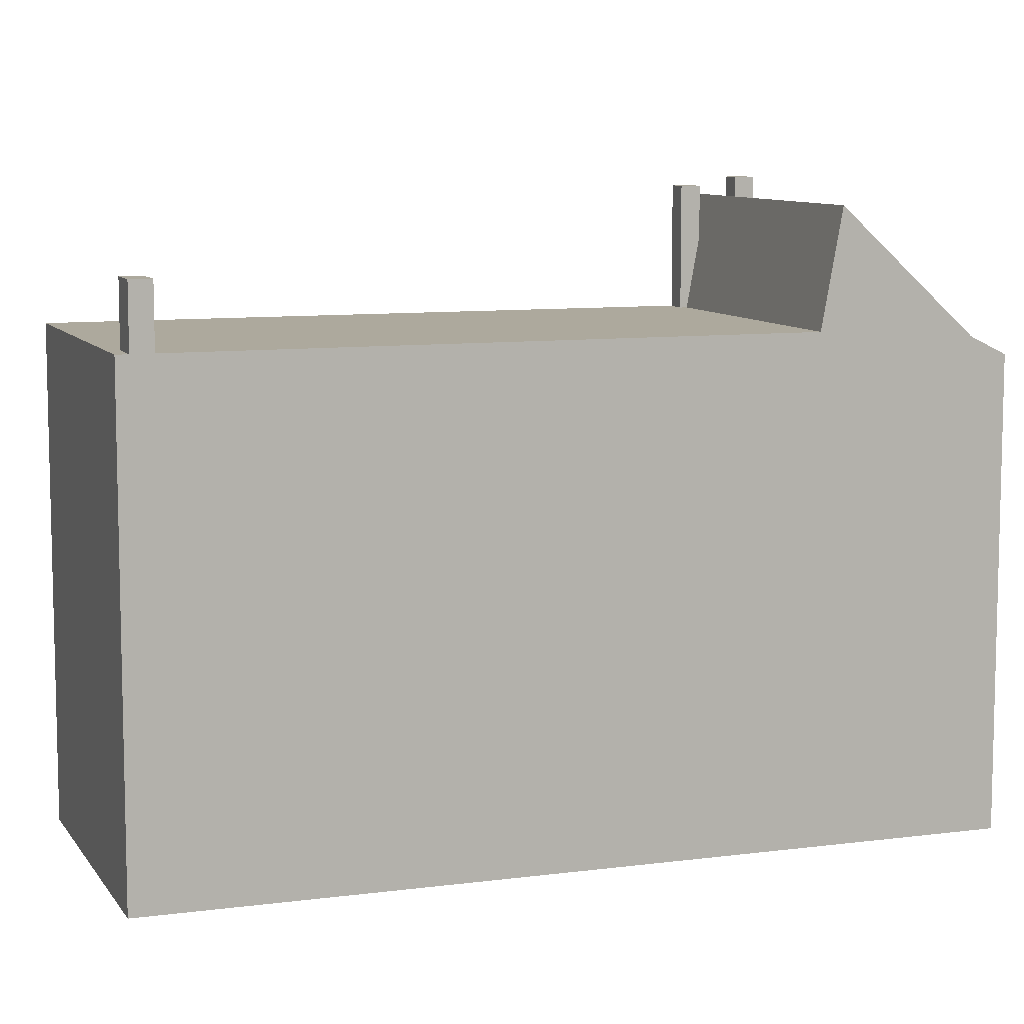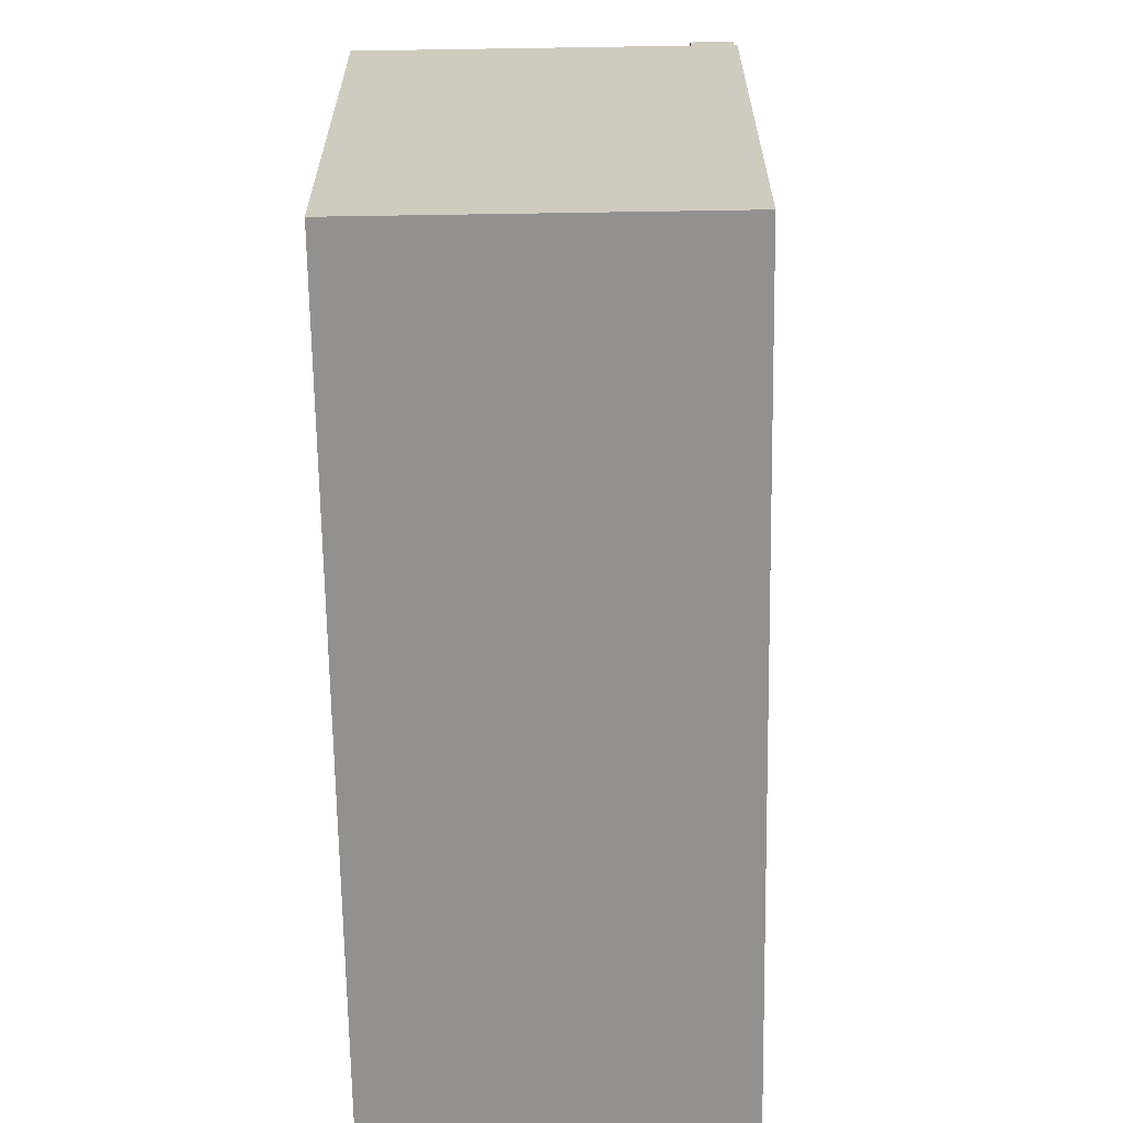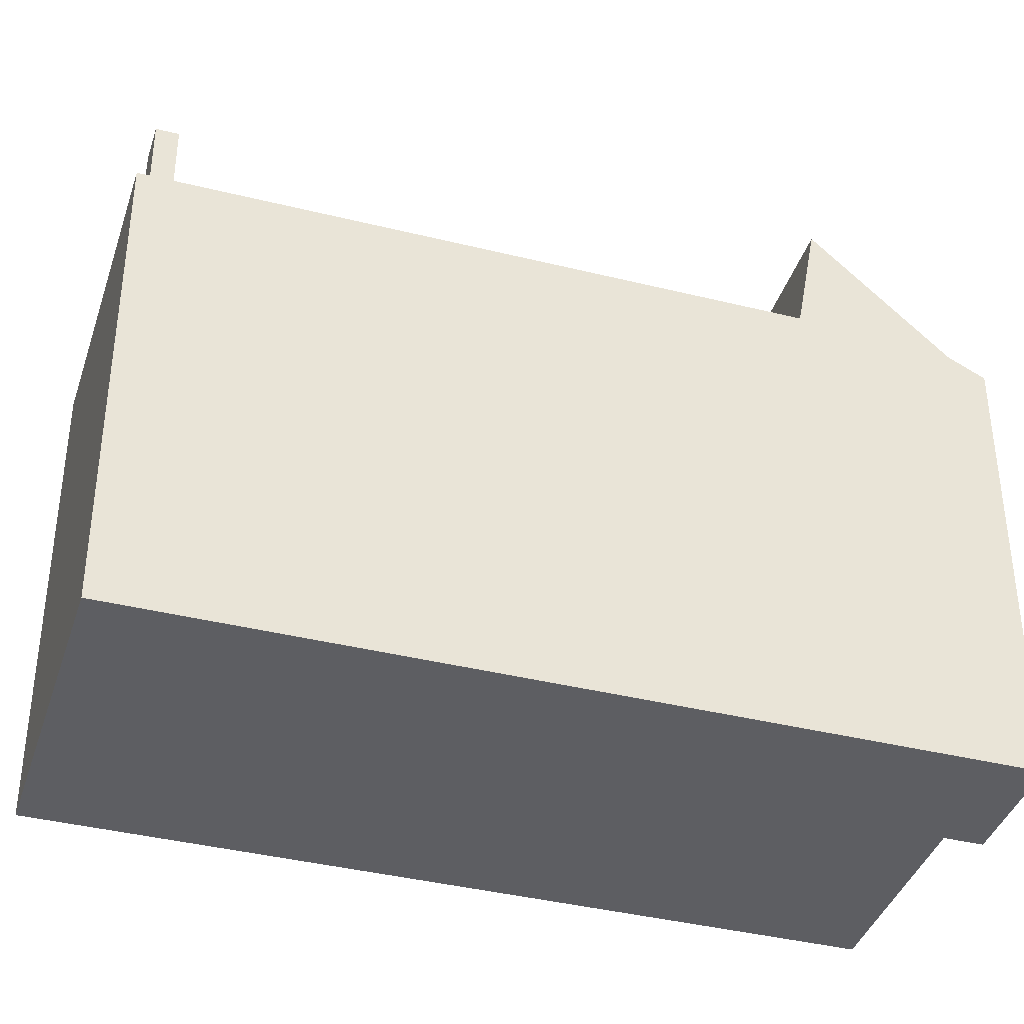
<metadata>
{"format":"obj","ext":"obj","renderer":"f3d","projection":"perspective","resolution":1024,"background":"white","views":[{"elev":8.9,"azim":-141.9,"up":"+Y"},{"elev":-66.1,"azim":148.7,"up":"+Y"},{"elev":-39.1,"azim":-139.5,"up":"+Y"}]}
</metadata>
<code>
v -0.1087 5.573 7.049
v 0.1553 5.573 7.001
v -0.00843 5.573 6.896
v 0.1443 5.573 7.209
v 0.4093 5.573 6.602
v 0.1553 5.573 7.001
v -0.1087 5.573 7.049
v 0.1443 5.573 7.209
v 0.1553 5.573 7.001
v 0.2512 5.573 6.501
v 0.4093 5.573 6.602
v 8.543 5.573 -6.116
v 0.1443 5.573 7.209
v 8.543 5.573 -6.116
v 0.4093 5.573 6.602
v -0.1087 5.573 7.049
v -0.00843 5.573 6.896
v -0.01124 5.573 6.894
v 1.751 5.573 -10.06
v 8.543 5.573 -6.116
v 1.905 5.573 -10.3
v 1.751 5.573 -10.06
v 2.505 5.573 -9.58
v 8.543 5.573 -6.116
v 2.281 5.573 -9.225
v 8.543 5.573 -6.116
v 2.505 5.573 -9.58
v -6.232 5.573 2.61
v -3.844 5.573 4.114
v 1.478 5.573 -9.623
v -0.04471 5.573 6.313
v 0.2512 5.573 6.501
v 8.543 5.573 -6.116
v -0.04471 5.573 6.313
v 8.543 5.573 -6.116
v 2.232 5.573 -9.147
v -0.134 5.573 6.453
v -0.134 5.573 6.453
v -0.1341 5.573 6.453
v -0.134 5.573 6.453
v -0.04471 5.573 6.313
v -0.1341 5.573 6.453
v -3.844 5.573 4.114
v -0.1341 5.573 6.453
v -0.04471 5.573 6.313
v -3.844 5.573 4.114
v -0.04471 5.573 6.313
v 2.232 5.573 -9.147
v -3.844 5.573 4.114
v 2.232 5.573 -9.147
v 1.478 5.573 -9.623
v 2.232 5.573 -9.147
v 8.543 5.573 -6.116
v 2.281 5.573 -9.225
v 1.478 7.037 -9.623
v 2.232 7.037 -9.147
v 2.505 7.037 -9.58
v 1.751 7.037 -10.06
v -1.517 5.069 9.844
v 0.1443 8.263 7.209
v -0.1087 8.264 7.049
v -2.073 6.438 7.915
v -1.493 6.438 8.28
v -1.287 6.895 7.884
v -1.862 6.895 7.522
v -2.285 5.982 8.307
v -1.7 5.982 8.676
v -1.493 6.438 8.28
v -2.073 6.438 7.915
v -2.496 5.526 8.7
v -1.906 5.526 9.072
v -1.7 5.982 8.676
v -2.285 5.982 8.307
v -2.22 7.351 6.77
v -1.65 7.351 7.129
v -1.439 7.807 6.736
v -2.004 7.807 6.38
v -2.437 6.895 7.159
v -1.862 6.895 7.522
v -1.65 7.351 7.129
v -2.22 7.351 6.77
v -2.654 6.438 7.549
v -2.073 6.438 7.915
v -1.862 6.895 7.522
v -2.437 6.895 7.159
v -2.87 5.982 7.938
v -2.285 5.982 8.307
v -2.073 6.438 7.915
v -2.654 6.438 7.549
v -3.087 5.526 8.328
v -2.496 5.526 8.7
v -2.285 5.982 8.307
v -2.87 5.982 7.938
v -2.79 7.351 6.411
v -2.22 7.351 6.77
v -2.004 7.807 6.38
v -2.568 7.807 6.025
v -3.012 6.895 6.797
v -2.437 6.895 7.159
v -2.22 7.351 6.77
v -2.79 7.351 6.411
v -3.234 6.438 7.183
v -2.654 6.438 7.549
v -2.437 6.895 7.159
v -3.012 6.895 6.797
v -3.455 5.982 7.569
v -2.87 5.982 7.938
v -2.654 6.438 7.549
v -3.234 6.438 7.183
v -3.677 5.526 7.956
v -3.087 5.526 8.328
v -2.87 5.982 7.938
v -3.455 5.982 7.569
v -3.36 7.351 6.052
v -2.79 7.351 6.411
v -2.568 7.807 6.025
v -3.133 7.807 5.669
v -3.587 6.895 6.435
v -3.012 6.895 6.797
v -2.79 7.351 6.411
v -3.36 7.351 6.052
v -3.814 6.438 6.818
v -3.234 6.438 7.183
v -3.012 6.895 6.797
v -3.587 6.895 6.435
v -4.041 5.982 7.201
v -3.455 5.982 7.569
v -3.234 6.438 7.183
v -3.814 6.438 6.818
v -4.268 5.526 7.584
v -3.677 5.526 7.956
v -3.455 5.982 7.569
v -4.041 5.982 7.201
v -3.93 7.351 5.693
v -3.36 7.351 6.052
v -3.133 7.807 5.669
v -3.697 7.807 5.313
v -4.162 6.895 6.072
v -3.587 6.895 6.435
v -3.36 7.351 6.052
v -3.93 7.351 5.693
v -4.394 6.438 6.452
v -3.814 6.438 6.818
v -3.587 6.895 6.435
v -4.162 6.895 6.072
v -4.626 5.982 6.832
v -4.041 5.982 7.201
v -3.814 6.438 6.818
v -4.394 6.438 6.452
v -4.858 5.526 7.211
v -4.268 5.526 7.584
v -4.041 5.982 7.201
v -4.626 5.982 6.832
v -0.8767 7.565 7.37
v -0.4227 7.563 7.659
v -0.8744 7.807 7.092
v -0.8744 7.807 7.092
v -0.4227 7.563 7.659
v -0.1087 8.264 7.049
v -1.517 5.069 9.844
v -0.1087 8.264 7.049
v -0.4227 7.563 7.659
v -1.862 6.895 7.522
v -1.287 6.895 7.884
v -1.65 7.351 7.129
v -1.439 7.807 6.736
v -0.8744 7.807 7.092
v -0.1087 8.264 7.049
v -1.65 7.351 7.129
v -1.287 6.895 7.884
v -0.8744 7.807 7.092
v -1.131 7.081 7.768
v -0.8767 7.565 7.37
v -0.8744 7.807 7.092
v -1.65 7.351 7.129
v -0.8744 7.807 7.092
v -1.439 7.807 6.736
v -2.004 7.807 6.38
v -1.439 7.807 6.736
v -0.1087 8.264 7.049
v -1.7 5.982 8.676
v -1.517 5.069 9.844
v -0.6767 7.078 8.058
v -1.517 5.069 9.844
v -0.4227 7.563 7.659
v -0.6767 7.078 8.058
v -1.287 6.895 7.884
v -0.6767 7.078 8.058
v -1.131 7.081 7.768
v -1.493 6.438 8.28
v -0.6767 7.078 8.058
v -1.287 6.895 7.884
v -1.906 5.526 9.072
v -1.517 5.069 9.844
v -1.7 5.982 8.676
v -1.7 5.982 8.676
v -0.6767 7.078 8.058
v -1.493 6.438 8.28
v -1.287 6.895 7.884
v -1.131 7.081 7.768
v -0.8744 7.807 7.092
v -2.496 5.526 8.7
v -1.517 5.069 9.844
v -1.906 5.526 9.072
v -2.568 7.807 6.025
v -2.004 7.807 6.38
v -0.1087 8.264 7.049
v -4.025 8.263 4.581
v -3.133 7.807 5.669
v -2.568 7.807 6.025
v -4.025 8.263 4.581
v -3.93 7.351 5.693
v -3.697 7.807 5.313
v -4.025 8.263 4.581
v -3.697 7.807 5.313
v -3.133 7.807 5.669
v -4.162 6.895 6.072
v -3.93 7.351 5.693
v -4.025 8.263 4.581
v -4.394 6.438 6.452
v -4.162 6.895 6.072
v -4.025 8.263 4.581
v -5.686 5.069 7.216
v -4.025 8.263 4.581
v -2.568 7.807 6.025
v -0.1087 8.264 7.049
v -3.677 5.526 7.956
v -1.517 5.069 9.844
v -3.087 5.526 8.328
v -5.686 5.069 7.216
v -3.677 5.526 7.956
v -4.268 5.526 7.584
v -5.686 5.069 7.216
v -1.517 5.069 9.844
v -3.677 5.526 7.956
v -5.686 5.069 7.216
v -4.626 5.982 6.832
v -4.394 6.438 6.452
v -5.686 5.069 7.216
v -4.268 5.526 7.584
v -4.858 5.526 7.211
v -5.686 5.069 7.216
v -4.858 5.526 7.211
v -4.626 5.982 6.832
v -3.087 5.526 8.328
v -1.517 5.069 9.844
v -2.496 5.526 8.7
v -6.494 8.263 3.025
v -4.025 8.263 4.581
v -6.232 5.573 2.61
v -4.025 8.263 4.581
v -0.1087 8.264 7.049
v -0.01124 7.263 6.894
v -4.025 8.263 4.581
v -0.1341 5.573 6.453
v -3.844 5.573 4.114
v -6.232 5.573 2.61
v -4.025 8.263 4.581
v -3.844 5.573 4.114
v -4.025 8.263 4.581
v -0.01124 7.263 6.894
v -0.2987 7.251 6.711
v -4.025 8.263 4.581
v -0.134 5.573 6.453
v -0.1341 5.573 6.453
v -4.025 8.263 4.581
v -0.2987 7.251 6.711
v -0.134 5.573 6.453
v -8.183 5.369 5.704
v -5.714 5.369 7.261
v -5.686 5.418 7.216
v -6.515 6.111 5.795
v -5.893 6.12 6.176
v -5.476 6.834 5.515
v -6.097 6.828 5.131
v -7.138 6.102 5.415
v -6.515 6.111 5.795
v -6.097 6.828 5.131
v -6.717 6.822 4.748
v -6.097 6.828 5.131
v -5.476 6.834 5.515
v -5.059 7.549 4.853
v -5.678 7.546 4.467
v -6.717 6.822 4.748
v -6.097 6.828 5.131
v -5.678 7.546 4.467
v -6.297 7.543 4.081
v -5.893 6.12 6.176
v -5.686 5.418 7.216
v -5.476 6.834 5.515
v -5.686 5.418 7.216
v -4.025 8.263 4.581
v -5.476 6.834 5.515
v -6.515 6.111 5.795
v -5.686 5.418 7.216
v -5.893 6.12 6.176
v -8.183 5.369 5.704
v -6.515 6.111 5.795
v -7.138 6.102 5.415
v -8.183 5.369 5.704
v -5.686 5.418 7.216
v -6.515 6.111 5.795
v -8.183 5.369 5.704
v -7.138 6.102 5.415
v -6.717 6.822 4.748
v -5.678 7.546 4.467
v -5.059 7.549 4.853
v -4.025 8.263 4.581
v -5.476 6.834 5.515
v -4.025 8.263 4.581
v -5.059 7.549 4.853
v -6.494 8.263 3.025
v -5.678 7.546 4.467
v -4.025 8.263 4.581
v -6.717 6.822 4.748
v -6.297 7.543 4.081
v -6.494 8.263 3.025
v -6.494 8.263 3.025
v -6.297 7.543 4.081
v -5.678 7.546 4.467
v -8.183 5.369 5.704
v -6.717 6.822 4.748
v -6.494 8.263 3.025
v -8.635 4.948 6.422
v -5.714 5.369 7.261
v -8.183 5.369 5.704
v -8.635 4.948 6.422
v -6.166 4.948 7.978
v -5.714 5.369 7.261
v -1.131 8.667 7.768
v -0.6767 8.667 8.058
v -0.4227 8.667 7.659
v -0.8767 8.667 7.37
v -0.134 8.466 6.453
v 0.4093 8.465 6.602
v -0.04471 8.466 6.313
v -0.01124 8.466 6.894
v 0.1553 8.466 7.001
v 0.4093 8.465 6.602
v -0.134 8.466 6.453
v -0.01124 8.466 6.894
v 0.4093 8.465 6.602
v -0.2987 8.466 6.711
v -0.01124 8.466 6.894
v -0.134 8.466 6.453
v 4.344 -5.832 0.5461
v 8.543 -5.832 -6.116
v 8.543 5.573 -6.116
v 0.1443 5.573 7.209
v 0.1443 -5.832 7.209
v 4.344 -5.832 0.5461
v 0.1443 5.573 7.209
v 4.344 -5.832 0.5461
v 8.543 5.573 -6.116
v -1.517 5.069 9.844
v 0.1443 5.573 7.209
v 0.1443 8.263 7.209
v -1.517 -5.832 9.844
v 0.1443 -5.832 7.209
v 0.1443 5.573 7.209
v -1.517 5.069 9.844
v 1.905 5.573 -10.3
v 5.224 -5.832 -8.208
v 1.905 -5.832 -10.3
v 5.224 -5.832 -8.208
v 8.543 5.573 -6.116
v 8.543 -5.832 -6.116
v 1.905 5.573 -10.3
v 8.543 5.573 -6.116
v 5.224 -5.832 -8.208
v 1.751 5.573 -10.06
v 1.905 5.573 -10.3
v 1.905 -5.832 -10.3
v 1.751 -5.832 -10.06
v 1.478 5.573 -9.623
v 1.751 5.573 -10.06
v 1.751 -5.832 -10.06
v 1.478 -5.832 -9.623
v -6.232 5.573 2.61
v 1.478 5.573 -9.623
v 1.478 -5.832 -9.623
v -6.232 -5.832 2.61
v -6.494 5.573 3.025
v -6.363 -5.832 2.817
v -6.494 -5.832 3.025
v -6.363 -5.832 2.817
v -6.232 5.573 2.61
v -6.232 -5.832 2.61
v -6.494 5.573 3.025
v -6.232 5.573 2.61
v -6.363 -5.832 2.817
v 1.478 7.037 -9.623
v 1.751 7.037 -10.06
v 1.751 5.573 -10.06
v 1.478 5.573 -9.623
v -8.183 5.369 5.704
v -7.338 -5.832 4.364
v -8.183 -5.832 5.704
v -8.183 5.369 5.704
v -6.494 8.263 3.025
v -7.338 -5.832 4.364
v -7.338 -5.832 4.364
v -6.494 8.263 3.025
v -6.494 5.573 3.025
v -7.338 -5.832 4.364
v -6.494 5.573 3.025
v -6.494 -5.832 3.025
v -8.635 4.948 6.422
v -8.183 5.369 5.704
v -8.183 -5.832 5.704
v -8.635 -5.832 6.422
v -6.494 8.263 3.025
v -6.232 5.573 2.61
v -6.494 5.573 3.025
v 1.478 5.573 -9.623
v 2.232 5.573 -9.147
v 2.232 7.037 -9.147
v 1.478 7.037 -9.623
v 2.281 5.573 -9.225
v 2.505 5.573 -9.58
v 2.505 7.037 -9.58
v 2.232 7.037 -9.147
v 2.232 7.037 -9.147
v 2.232 5.573 -9.147
v 2.281 5.573 -9.225
v 1.751 7.037 -10.06
v 2.505 7.037 -9.58
v 2.505 5.573 -9.58
v 1.751 5.573 -10.06
v -5.686 -5.832 7.216
v -1.517 -5.832 9.844
v -1.517 5.069 9.844
v -5.686 5.069 7.216
v -5.7 -5.832 7.238
v -5.686 5.069 7.216
v -5.686 5.418 7.216
v -5.7 -5.832 7.238
v -5.686 -5.832 7.216
v -5.686 5.069 7.216
v -5.714 5.369 7.261
v -5.714 -5.832 7.261
v -5.7 -5.832 7.238
v -5.714 5.369 7.261
v -5.7 -5.832 7.238
v -5.686 5.418 7.216
v -6.166 -5.832 7.978
v -5.714 -5.832 7.261
v -5.714 5.369 7.261
v -6.166 4.948 7.978
v -5.686 5.418 7.216
v -5.686 5.069 7.216
v -4.025 8.263 4.581
v -8.635 -5.832 6.422
v -6.166 -5.832 7.978
v -6.166 4.948 7.978
v -8.635 4.948 6.422
v -1.131 7.081 7.768
v -0.6767 7.078 8.058
v -0.6767 8.667 8.058
v -1.131 8.667 7.768
v -0.6767 7.078 8.058
v -0.4227 7.563 7.659
v -0.4227 8.667 7.659
v -0.6767 8.667 8.058
v -0.8767 8.667 7.37
v -0.4227 8.667 7.659
v -0.4227 7.563 7.659
v -0.8767 7.565 7.37
v -1.131 8.667 7.768
v -0.8767 8.667 7.37
v -0.8767 7.565 7.37
v -1.131 7.081 7.768
v -0.2987 7.251 6.711
v -0.01124 7.263 6.894
v -0.01124 8.466 6.894
v -0.2987 8.466 6.711
v -0.01124 7.263 6.894
v -0.00843 5.573 6.896
v 0.1553 5.573 7.001
v -0.01124 7.263 6.894
v 0.1553 5.573 7.001
v 0.1553 8.466 7.001
v -0.01124 8.466 6.894
v -0.01124 7.263 6.894
v 0.1553 8.466 7.001
v -0.01124 7.263 6.894
v -0.01124 5.573 6.894
v -0.00843 5.573 6.896
v -0.1087 8.264 7.049
v 0.1443 8.263 7.209
v 0.1443 5.573 7.209
v -0.1087 5.573 7.049
v -0.1087 5.573 7.049
v -0.01124 5.573 6.894
v -0.01124 7.263 6.894
v -0.1087 8.264 7.049
v 0.1553 5.573 7.001
v 0.4093 5.573 6.602
v 0.4093 8.465 6.602
v 0.1553 8.466 7.001
v -0.04471 8.466 6.313
v 0.2512 5.573 6.501
v -0.04471 5.573 6.313
v 0.2512 5.573 6.501
v 0.4093 8.465 6.602
v 0.4093 5.573 6.602
v -0.04471 8.466 6.313
v 0.4093 8.465 6.602
v 0.2512 5.573 6.501
v -0.134 8.466 6.453
v -0.04471 8.466 6.313
v -0.04471 5.573 6.313
v -0.134 5.573 6.453
v -0.2987 8.466 6.711
v -0.134 8.466 6.453
v -0.2987 7.251 6.711
v -0.134 5.573 6.453
v -0.134 8.466 6.453
v -0.134 5.573 6.453
v -0.2987 7.251 6.711
v -0.134 8.466 6.453
v -0.134 5.573 6.453
v -8.183 -5.832 5.704
v -7.338 -5.832 4.364
v -6.494 -5.832 3.025
v -6.363 -5.832 2.817
v -6.232 -5.832 2.61
v 1.478 -5.832 -9.623
v 1.751 -5.832 -10.06
v 1.905 -5.832 -10.3
v 5.224 -5.832 -8.208
v 8.543 -5.832 -6.116
v 4.344 -5.832 0.5461
v 0.1443 -5.832 7.209
v -1.517 -5.832 9.844
v -5.686 -5.832 7.216
v -5.7 -5.832 7.238
v -5.714 -5.832 7.261
v -6.166 -5.832 7.978
v -8.635 -5.832 6.422
g CDNNDG02_0013740
f 1 2 3
f 4 5 6
f 7 8 9
f 10 11 12
f 13 14 15
f 16 17 18
f 19 20 21
f 22 23 24
f 25 26 27
f 28 29 30
f 31 32 33
f 34 35 36
f 37 38 39
f 40 41 42
f 43 44 45
f 46 47 48
f 49 50 51
f 52 53 54
f 55 56 58
f 58 56 57
f 59 60 61
f 65 62 64
f 62 63 64
f 69 66 68
f 66 67 68
f 73 70 72
f 70 71 72
f 74 76 77
f 74 75 76
f 78 80 81
f 78 79 80
f 85 82 84
f 82 83 84
f 89 86 88
f 86 87 88
f 93 90 92
f 90 91 92
f 94 96 97
f 94 95 96
f 98 100 101
f 98 99 100
f 102 104 105
f 102 103 104
f 109 106 108
f 106 107 108
f 113 110 112
f 110 111 112
f 114 116 117
f 114 115 116
f 118 120 121
f 118 119 120
f 122 124 125
f 122 123 124
f 129 126 128
f 126 127 128
f 133 130 132
f 130 131 132
f 134 136 137
f 134 135 136
f 138 140 141
f 138 139 140
f 142 144 145
f 142 143 144
f 146 148 149
f 146 147 148
f 153 150 152
f 150 151 152
f 154 155 156
f 157 158 159
f 160 161 162
f 163 164 165
f 166 167 168
f 169 170 171
f 172 173 174
f 175 176 177
f 178 179 180
f 181 182 183
f 184 185 186
f 187 188 189
f 190 191 192
f 193 194 195
f 196 197 198
f 199 200 201
f 202 203 204
f 205 206 207
f 208 209 210
f 211 212 213
f 214 215 216
f 217 218 219
f 223 220 221
f 221 222 223
f 224 225 226
f 227 228 229
f 230 231 232
f 233 234 235
f 236 237 238
f 239 240 241
f 242 243 244
f 245 246 247
f 248 249 250
f 251 252 253
f 254 255 256
f 257 258 259
f 260 261 262
f 263 264 265
f 266 267 268
f 269 270 271
f 273 274 275
f 272 273 275
f 277 278 279
f 276 277 279
f 281 282 283
f 280 281 283
f 285 286 287
f 284 285 287
f 288 289 290
f 291 292 293
f 294 295 296
f 297 298 299
f 300 301 302
f 303 304 305
f 306 307 308
f 309 310 311
f 312 313 314
f 315 316 317
f 318 319 320
f 321 322 323
f 324 325 326
f 327 328 329
f 330 332 333
f 332 330 331
f 334 335 336
f 337 338 339
f 340 341 342
f 343 344 345
f 346 347 348
f 349 350 351
f 352 353 354
f 355 356 357
f 359 360 361
f 358 359 361
f 362 363 364
f 365 366 367
f 368 369 370
f 372 373 374
f 371 372 374
f 376 377 378
f 375 376 378
f 379 381 382
f 379 380 381
f 383 384 385
f 386 387 388
f 389 390 391
f 392 394 395
f 392 393 394
f 396 397 398
f 399 400 401
f 402 403 404
f 405 406 407
f 408 410 411
f 410 408 409
f 412 413 414
f 415 417 418
f 417 415 416
f 419 421 422
f 419 420 421
f 423 424 425
f 429 426 428
f 427 428 426
f 433 430 432
f 432 430 431
f 434 435 436
f 437 438 439
f 440 441 442
f 443 444 445
f 447 448 449
f 446 447 449
f 450 451 452
f 453 455 456
f 455 453 454
f 460 457 459
f 459 457 458
f 462 463 464
f 461 462 464
f 466 467 468
f 465 466 468
f 469 471 472
f 469 470 471
f 474 475 476
f 473 474 476
f 477 478 479
f 480 481 482
f 483 484 485
f 486 487 488
f 491 492 490
f 489 490 492
f 494 495 493
f 493 495 496
f 498 499 497
f 497 499 500
f 501 502 503
f 504 505 506
f 507 508 509
f 510 511 512
f 513 510 512
f 514 515 516
f 517 518 519
f 520 521 522
f 540 523 538
f 539 540 538
f 533 531 532
f 527 528 533
f 534 527 533
f 536 527 534
f 531 528 529
f 533 528 531
f 538 523 537
f 529 530 531
f 537 523 536
f 527 536 526
f 536 524 525
f 536 523 524
f 525 526 536
f 534 535 536

</code>
